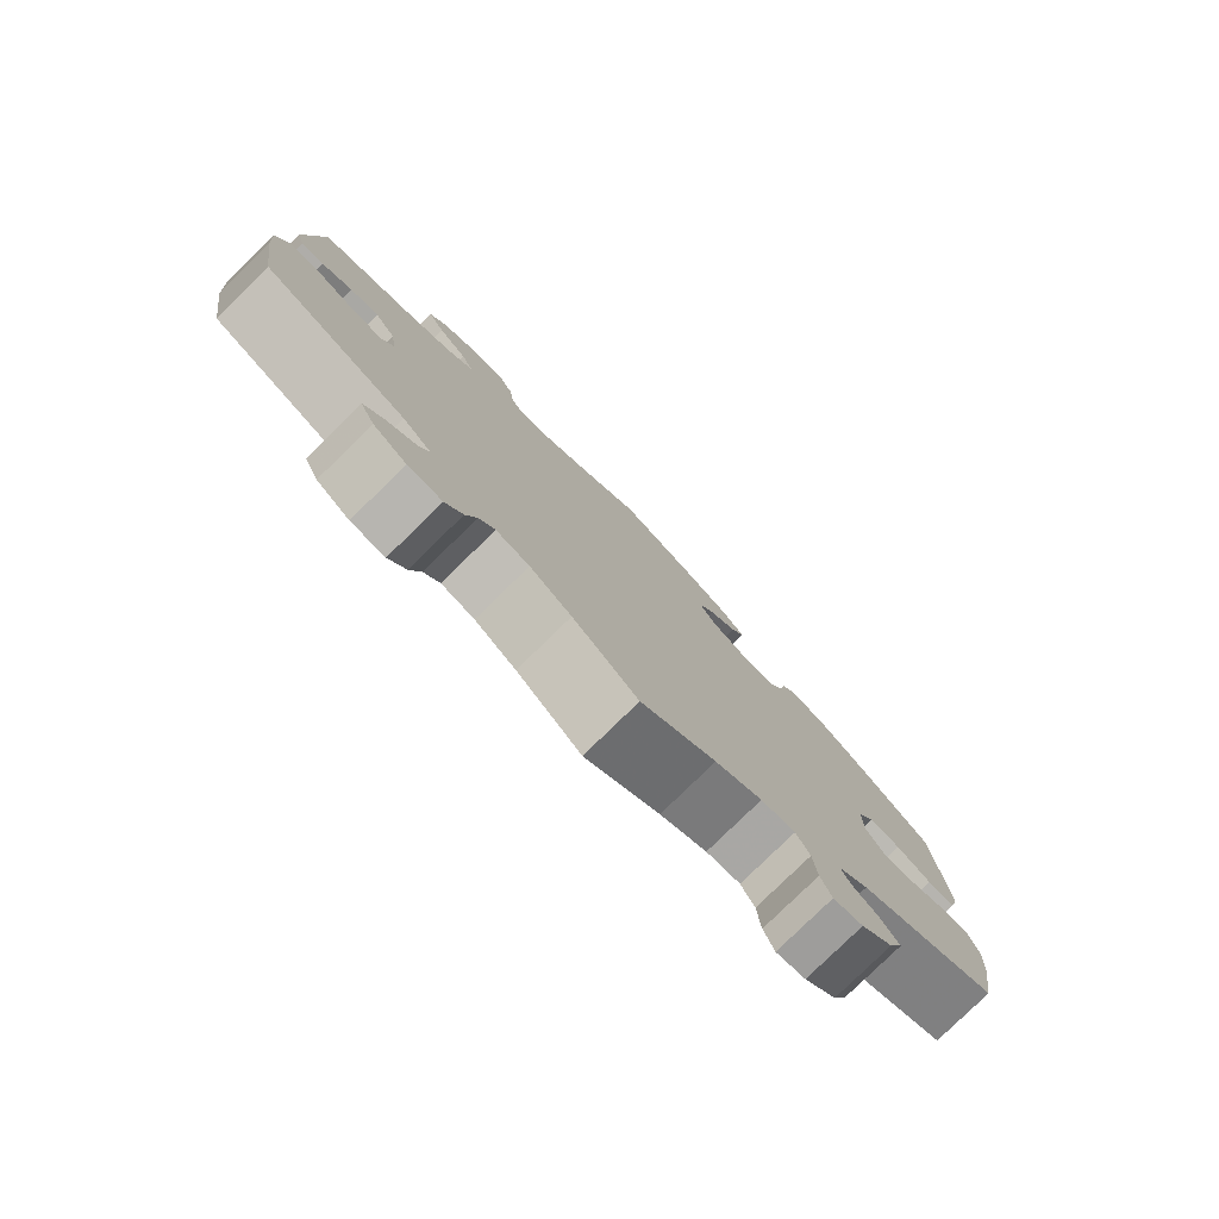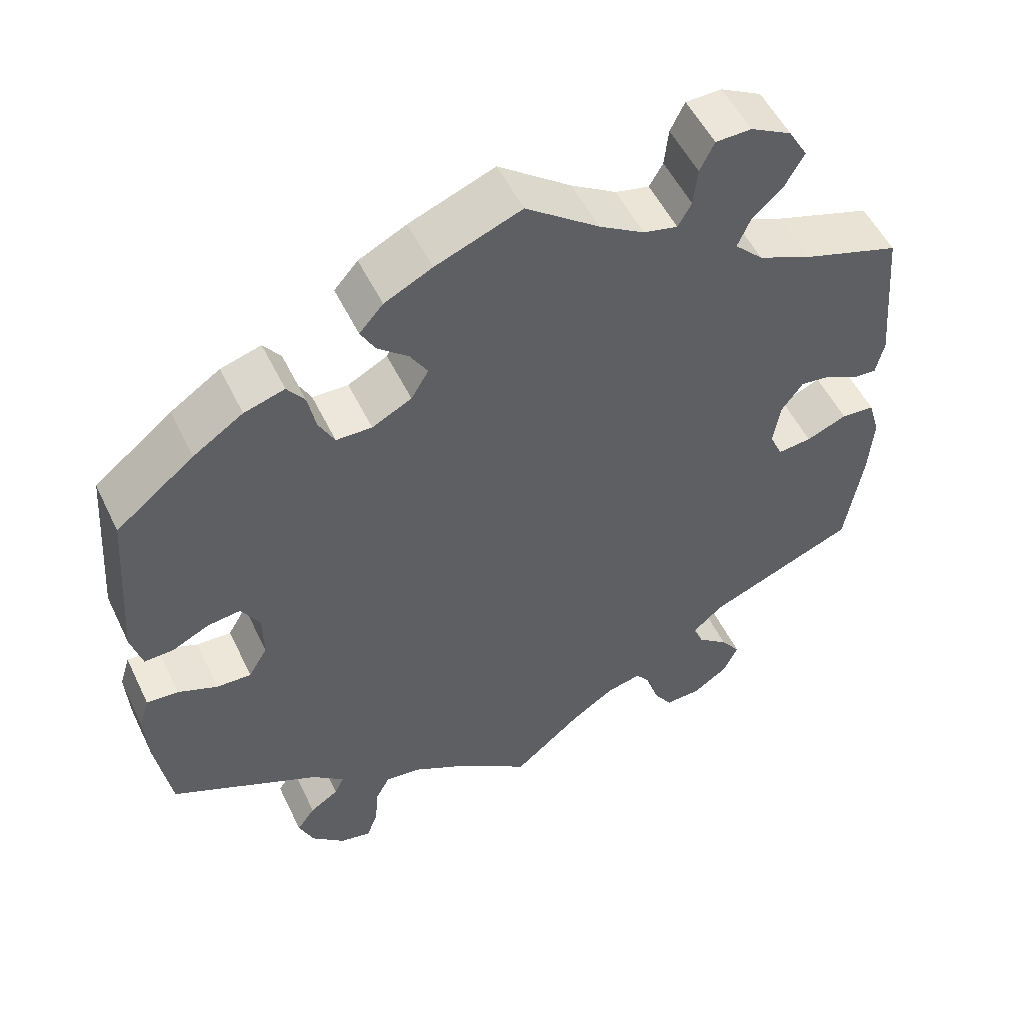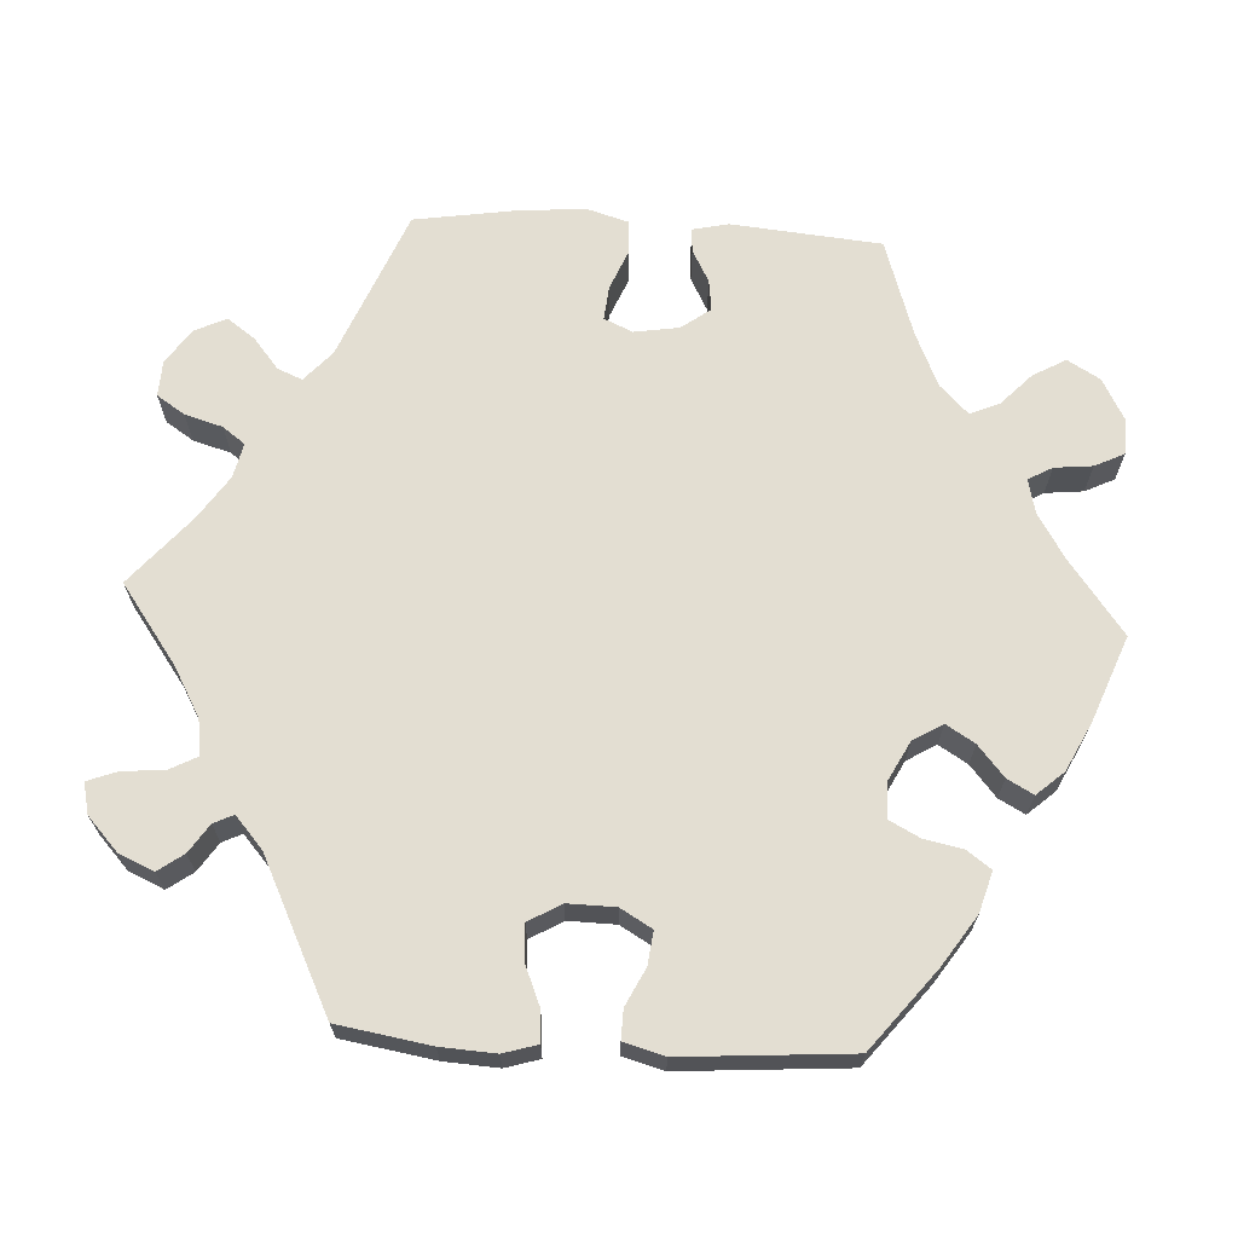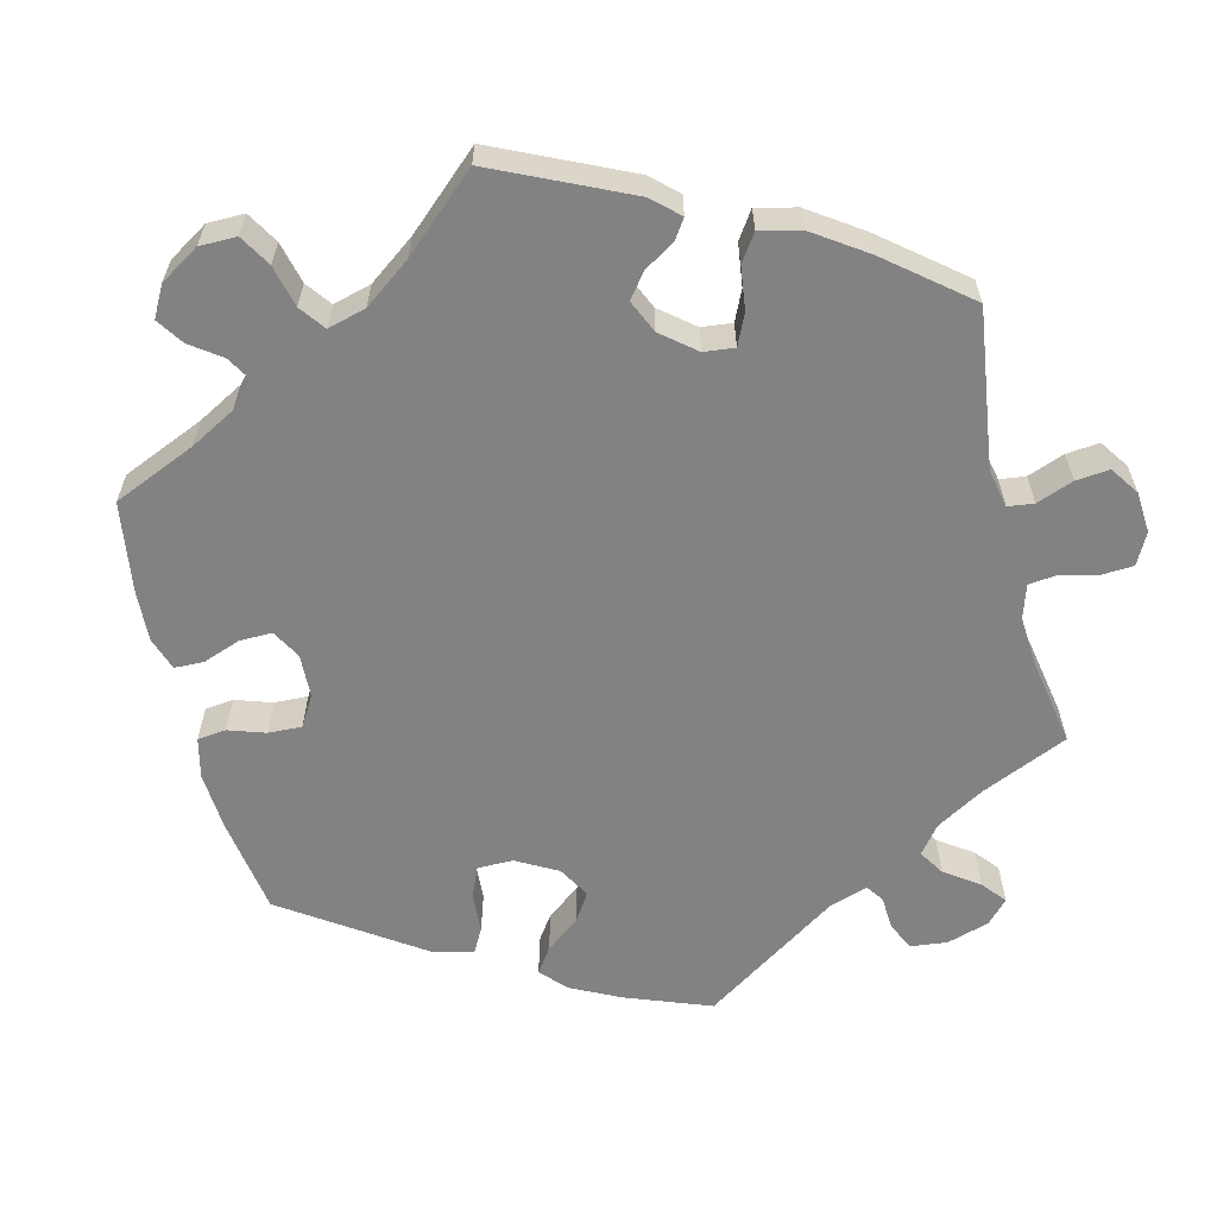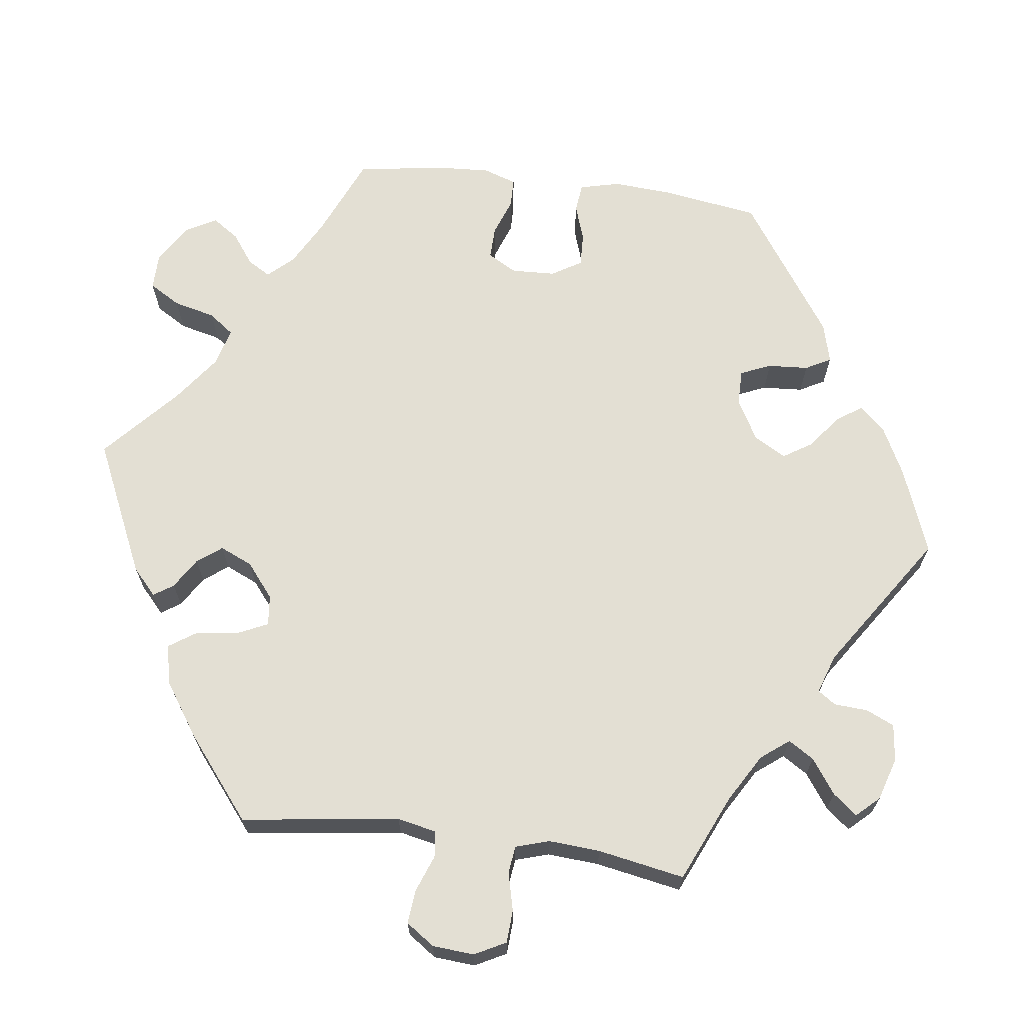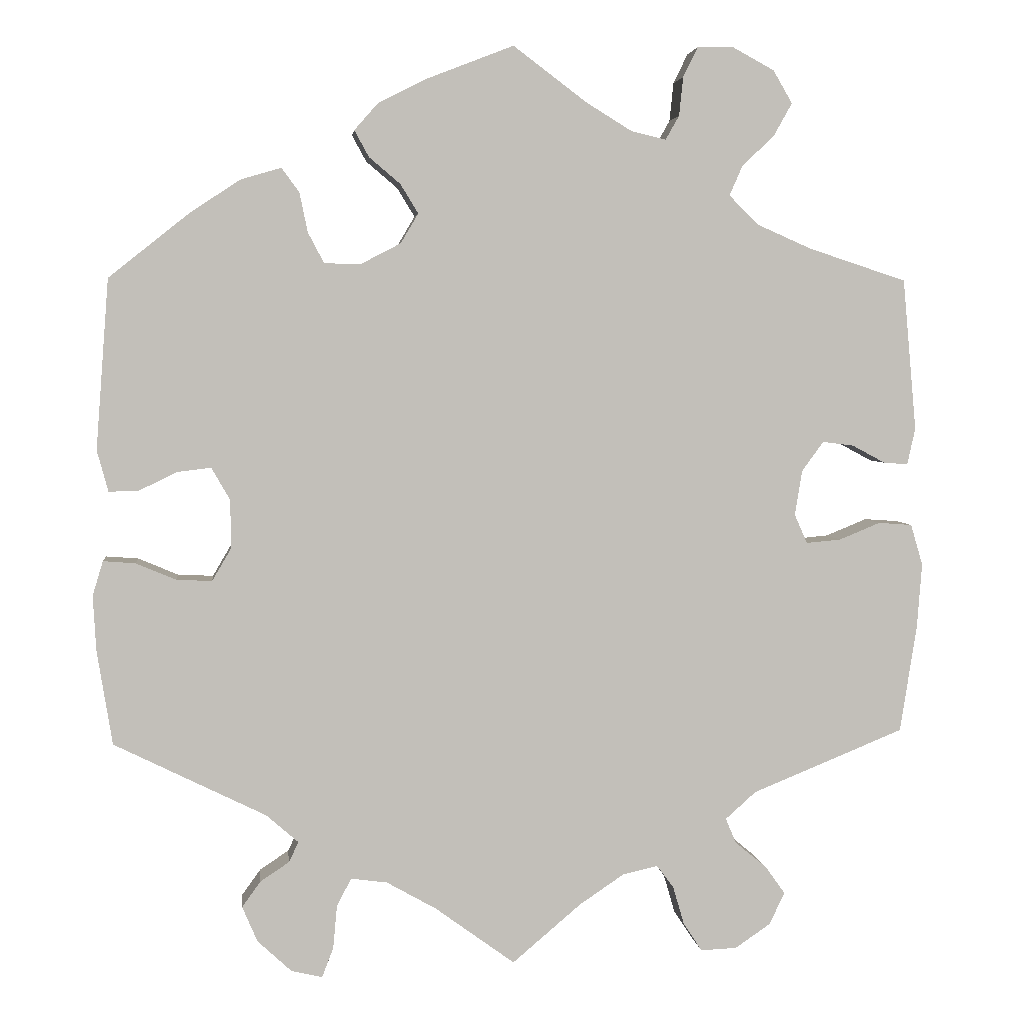
<metadata>
{"format":"obj","ext":"obj","renderer":"f3d","projection":"perspective","resolution":1024,"background":"white","views":[{"elev":-79.7,"azim":134.3,"up":"+Z"},{"elev":53.0,"azim":-25.4,"up":"+Z"},{"elev":67.6,"azim":-86.7,"up":"+Y"},{"elev":-60.8,"azim":74.0,"up":"+Y"},{"elev":66.9,"azim":157.5,"up":"+Y"},{"elev":3.8,"azim":-6.2,"up":"+Z"}]}
</metadata>
<code>
v -0.099 0.07 -0.506
v -0.161 0.07 -0.471
v -0.206 0.07 -0.465
v -0.224 0.07 -0.499
v -0.229 0.07 -0.553
v -0.243 0.07 -0.59
v -0.282 0.07 -0.581
v -0.324 0.07 -0.542
v -0.343 0.07 -0.498
v -0.32 0.07 -0.466
v -0.284 0.07 -0.442
v -0.272 0.07 -0.417
v -0.312 0.07 -0.382
v -0.501 0.07 -0.289
v -0.52 0.07 -0.172
v -0.524 0.07 -0.103
v -0.511 0.07 -0.06
v -0.471 0.07 -0.063
v -0.421 0.07 -0.084
v -0.377 0.07 -0.086
v -0.353 0.07 -0.045
v -0.354 0.07 0.015
v -0.377 0.07 0.055
v -0.419 0.07 0.05
v -0.466 0.07 0.027
v -0.503 0.07 0.026
v -0.517 0.07 0.077
v -0.501 0.07 0.289
v -0.402 0.07 0.368
v -0.339 0.07 0.41
v -0.288 0.07 0.425
v -0.266 0.07 0.395
v -0.256 0.07 0.346
v -0.236 0.07 0.308
v -0.191 0.07 0.307
v -0.141 0.07 0.333
v -0.119 0.07 0.37
v -0.141 0.07 0.406
v -0.18 0.07 0.439
v -0.198 0.07 0.472
v -0.168 0.07 0.506
v -0.108 0.07 0.536
v 0 0.07 0.578
v 0.092 0.07 0.509
v 0.149 0.07 0.474
v 0.192 0.07 0.464
v 0.209 0.07 0.494
v 0.214 0.07 0.542
v 0.232 0.07 0.579
v 0.277 0.07 0.58
v 0.329 0.07 0.552
v 0.353 0.07 0.511
v 0.33 0.07 0.47
v 0.29 0.07 0.432
v 0.274 0.07 0.395
v 0.31 0.07 0.359
v 0.378 0.07 0.329
v 0.5 0.07 0.289
v 0.517 0.07 0.1
v 0.507 0.07 0.055
v 0.477 0.07 0.057
v 0.436 0.07 0.079
v 0.397 0.07 0.084
v 0.37 0.07 0.047
v 0.361 0.07 -0.009
v 0.377 0.07 -0.045
v 0.42 0.07 -0.041
v 0.471 0.07 -0.02
v 0.513 0.07 -0.023
v 0.528 0.07 -0.074
v 0.522 0.07 -0.155
v 0.501 0.07 -0.288
v 0.312 0.07 -0.365
v 0.274 0.07 -0.399
v 0.287 0.07 -0.43
v 0.326 0.07 -0.462
v 0.351 0.07 -0.497
v 0.332 0.07 -0.537
v 0.288 0.07 -0.567
v 0.243 0.07 -0.569
v 0.22 0.07 -0.534
v 0.206 0.07 -0.486
v 0.185 0.07 -0.458
v 0.141 0.07 -0.468
v 0.086 0.07 -0.505
v 0 0.07 -0.578
v -0.099 0 -0.506
v -0.161 0 -0.471
v -0.206 0 -0.465
v -0.224 0 -0.499
v -0.229 0 -0.553
v -0.243 0 -0.59
v -0.282 0 -0.581
v -0.324 0 -0.542
v -0.343 0 -0.498
v -0.32 0 -0.466
v -0.284 0 -0.442
v -0.272 0 -0.417
v -0.312 0 -0.382
v -0.501 0 -0.289
v -0.52 0 -0.172
v -0.524 0 -0.103
v -0.511 0 -0.06
v -0.471 0 -0.063
v -0.421 0 -0.084
v -0.377 0 -0.086
v -0.353 0 -0.045
v -0.354 0 0.015
v -0.377 0 0.055
v -0.419 0 0.05
v -0.466 0 0.027
v -0.503 0 0.026
v -0.517 0 0.077
v -0.501 0 0.289
v -0.402 0 0.368
v -0.339 0 0.41
v -0.288 0 0.425
v -0.266 0 0.395
v -0.256 0 0.346
v -0.236 0 0.308
v -0.191 0 0.307
v -0.141 0 0.333
v -0.119 0 0.37
v -0.141 0 0.406
v -0.18 0 0.439
v -0.198 0 0.472
v -0.168 0 0.506
v -0.108 0 0.536
v 0 0 0.578
v 0.092 0 0.509
v 0.149 0 0.474
v 0.192 0 0.464
v 0.209 0 0.494
v 0.214 0 0.542
v 0.232 0 0.579
v 0.277 0 0.58
v 0.329 0 0.552
v 0.353 0 0.511
v 0.33 0 0.47
v 0.29 0 0.432
v 0.274 0 0.395
v 0.31 0 0.359
v 0.378 0 0.329
v 0.5 0 0.289
v 0.517 0 0.1
v 0.507 0 0.055
v 0.477 0 0.057
v 0.436 0 0.079
v 0.397 0 0.084
v 0.37 0 0.047
v 0.361 0 -0.009
v 0.377 0 -0.045
v 0.42 0 -0.041
v 0.471 0 -0.02
v 0.513 0 -0.023
v 0.528 0 -0.074
v 0.522 0 -0.155
v 0.501 0 -0.288
v 0.312 0 -0.365
v 0.274 0 -0.399
v 0.287 0 -0.43
v 0.326 0 -0.462
v 0.351 0 -0.497
v 0.332 0 -0.537
v 0.288 0 -0.567
v 0.243 0 -0.569
v 0.22 0 -0.534
v 0.206 0 -0.486
v 0.185 0 -0.458
v 0.141 0 -0.468
v 0.086 0 -0.505
v 0 0 -0.578
f 85 86 1
f 84 85 1 2
f 83 84 2 3
f 79 80 81 82
f 79 82 83
f 78 79 83
f 75 76 77 78
f 75 78 83
f 74 75 83 3
f 70 71 72 73
f 70 73 74 3
f 67 68 69 70
f 66 67 70 3
f 59 60 61 62
f 57 58 59 62
f 56 57 62 63
f 55 56 63 64
f 51 52 53 54
f 51 54 55
f 50 51 55
f 47 48 49 50
f 46 47 50 55
f 45 46 55 64
f 41 42 43 44
f 38 39 40 41
f 37 38 41 44
f 36 37 44 45
f 30 31 32 33
f 30 33 34
f 29 30 34
f 28 29 34
f 27 28 34 35
f 24 25 26 27
f 23 24 27 35
f 16 17 18 19
f 16 19 20
f 13 14 15 16
f 12 13 16 20
f 8 9 10 11
f 8 11 12
f 7 8 12
f 4 5 6 7
f 3 4 7 12
f 65 66 3 12
f 22 23 35 36
f 21 22 36 45
f 21 45 64 65
f 12 20 21 65
f 87 172 171
f 88 87 171 170
f 89 88 170 169
f 168 167 166 165
f 169 168 165
f 169 165 164
f 164 163 162 161
f 169 164 161
f 89 169 161 160
f 159 158 157 156
f 89 160 159 156
f 156 155 154 153
f 89 156 153 152
f 148 147 146 145
f 148 145 144 143
f 149 148 143 142
f 150 149 142 141
f 140 139 138 137
f 141 140 137
f 141 137 136
f 136 135 134 133
f 141 136 133 132
f 150 141 132 131
f 130 129 128 127
f 127 126 125 124
f 130 127 124 123
f 131 130 123 122
f 119 118 117 116
f 120 119 116
f 120 116 115
f 120 115 114
f 121 120 114 113
f 113 112 111 110
f 121 113 110 109
f 105 104 103 102
f 106 105 102
f 102 101 100 99
f 106 102 99 98
f 97 96 95 94
f 98 97 94
f 98 94 93
f 93 92 91 90
f 98 93 90 89
f 98 89 152 151
f 122 121 109 108
f 131 122 108 107
f 151 150 131 107
f 151 107 106 98
f 1 87 88 2
f 2 88 89 3
f 3 89 90 4
f 4 90 91 5
f 5 91 92 6
f 6 92 93 7
f 7 93 94 8
f 8 94 95 9
f 9 95 96 10
f 10 96 97 11
f 11 97 98 12
f 12 98 99 13
f 13 99 100 14
f 14 100 101 15
f 15 101 102 16
f 16 102 103 17
f 17 103 104 18
f 18 104 105 19
f 19 105 106 20
f 20 106 107 21
f 21 107 108 22
f 22 108 109 23
f 23 109 110 24
f 24 110 111 25
f 25 111 112 26
f 26 112 113 27
f 27 113 114 28
f 28 114 115 29
f 29 115 116 30
f 30 116 117 31
f 31 117 118 32
f 32 118 119 33
f 33 119 120 34
f 34 120 121 35
f 35 121 122 36
f 36 122 123 37
f 37 123 124 38
f 38 124 125 39
f 39 125 126 40
f 40 126 127 41
f 41 127 128 42
f 42 128 129 43
f 43 129 130 44
f 44 130 131 45
f 45 131 132 46
f 46 132 133 47
f 47 133 134 48
f 48 134 135 49
f 49 135 136 50
f 50 136 137 51
f 51 137 138 52
f 52 138 139 53
f 53 139 140 54
f 54 140 141 55
f 55 141 142 56
f 56 142 143 57
f 57 143 144 58
f 58 144 145 59
f 59 145 146 60
f 60 146 147 61
f 61 147 148 62
f 62 148 149 63
f 63 149 150 64
f 64 150 151 65
f 65 151 152 66
f 66 152 153 67
f 67 153 154 68
f 68 154 155 69
f 69 155 156 70
f 70 156 157 71
f 71 157 158 72
f 72 158 159 73
f 73 159 160 74
f 74 160 161 75
f 75 161 162 76
f 76 162 163 77
f 77 163 164 78
f 78 164 165 79
f 79 165 166 80
f 80 166 167 81
f 81 167 168 82
f 82 168 169 83
f 83 169 170 84
f 84 170 171 85
f 85 171 172 86
f 86 172 87 1

</code>
